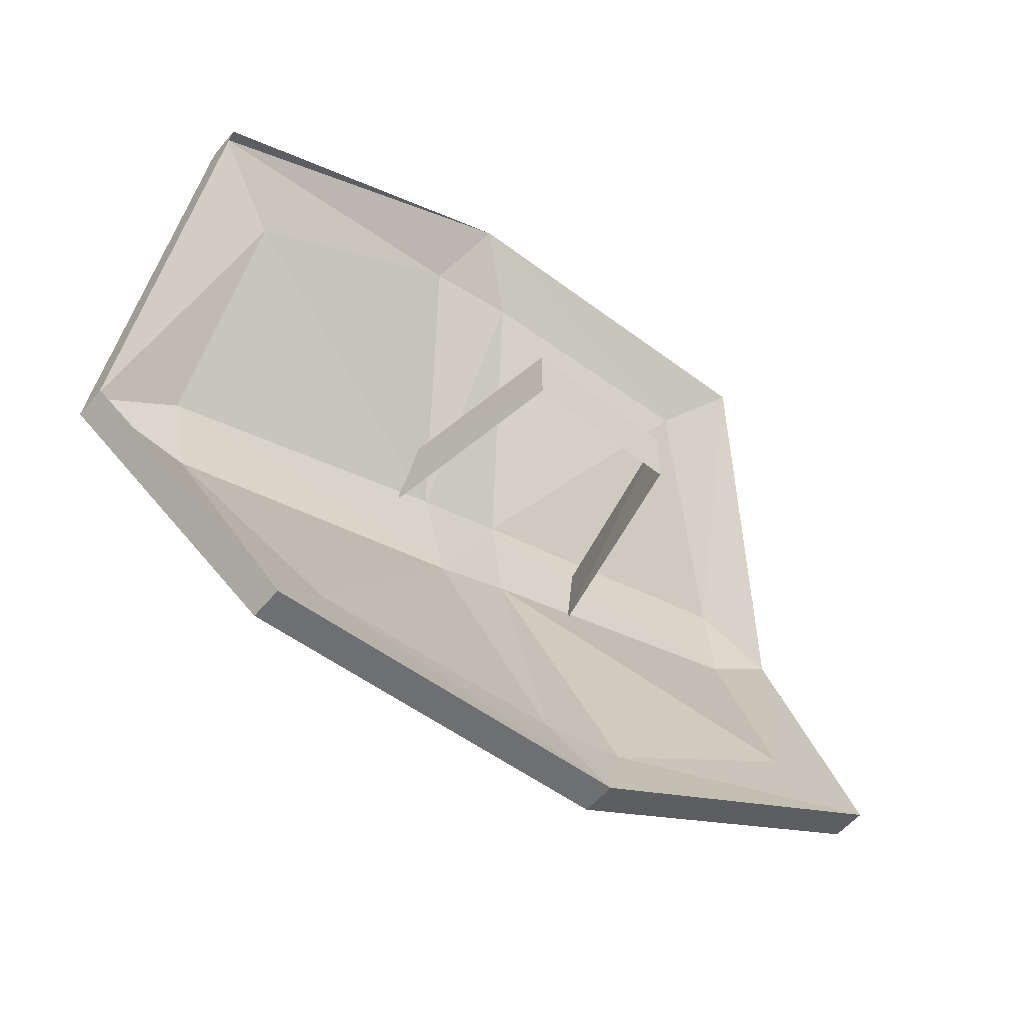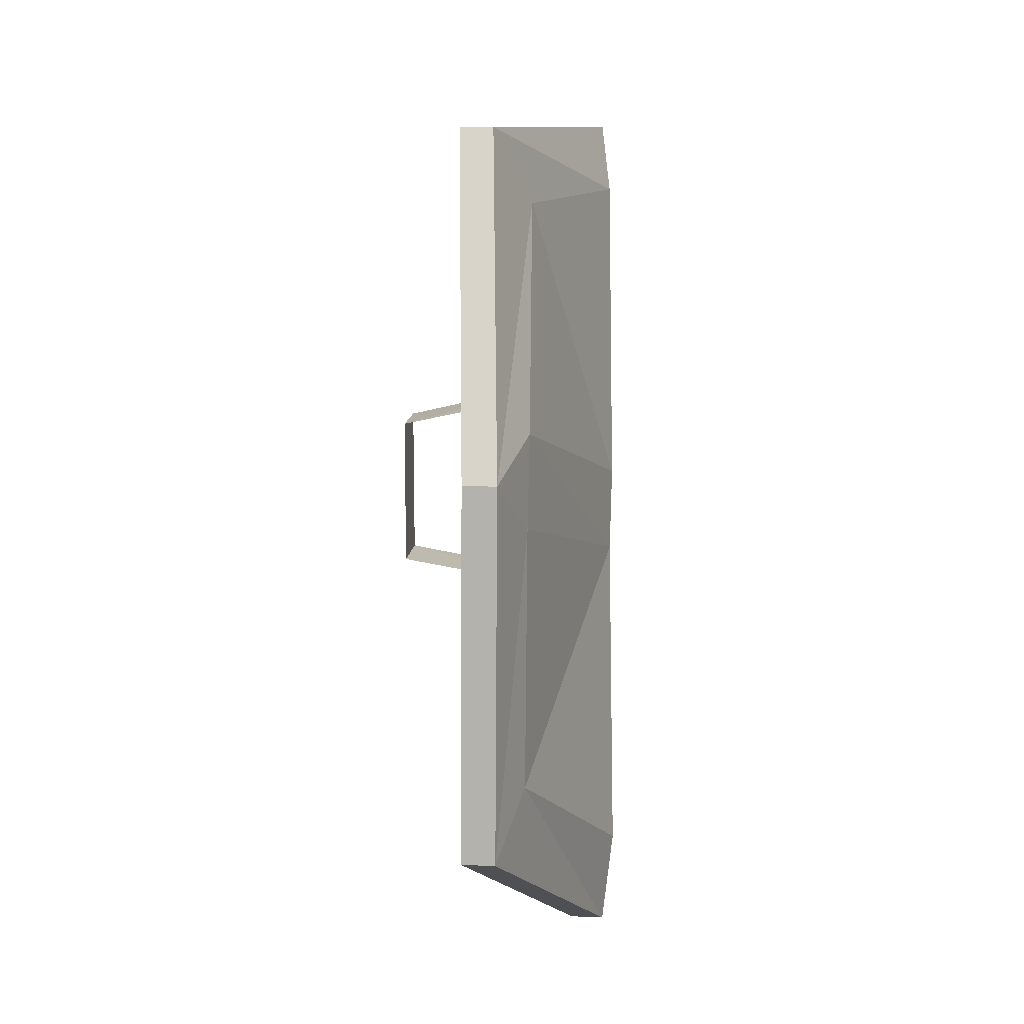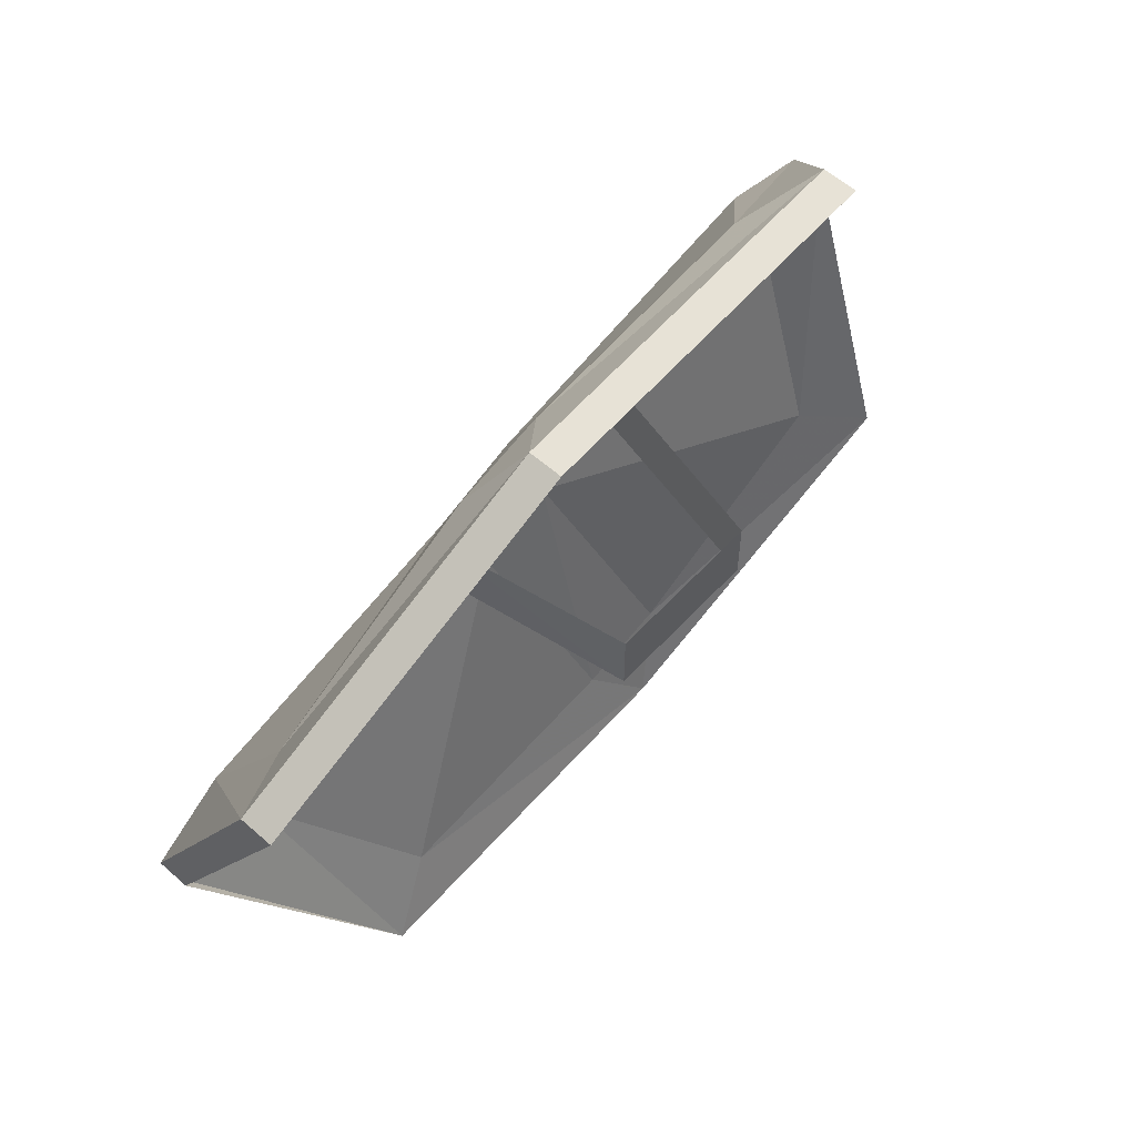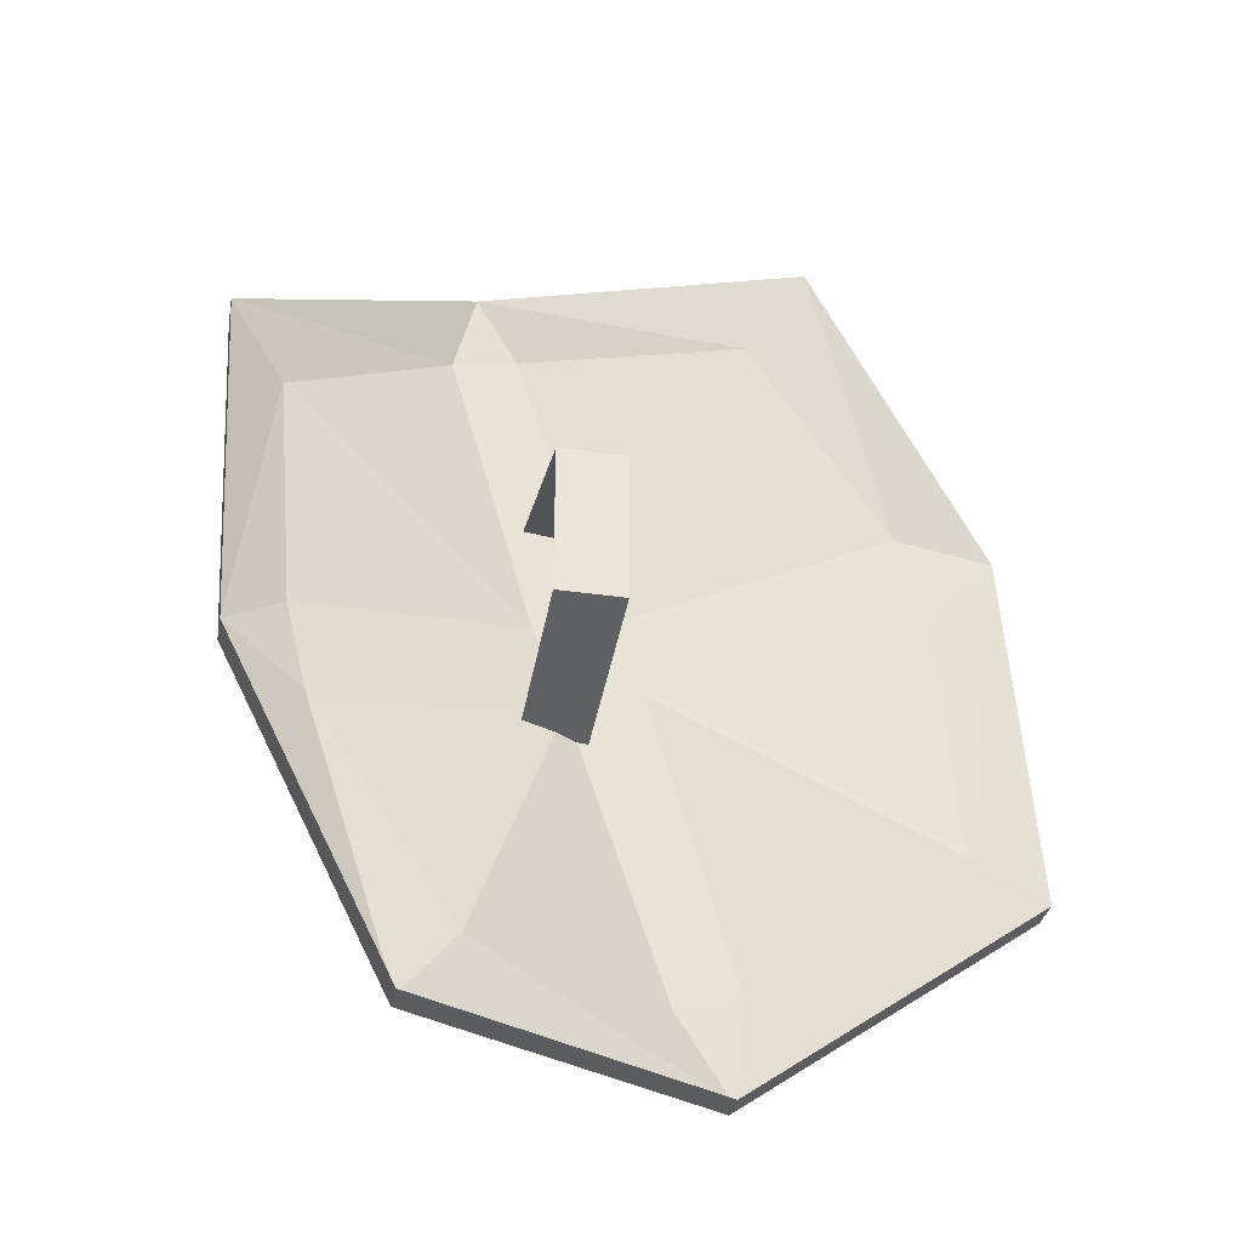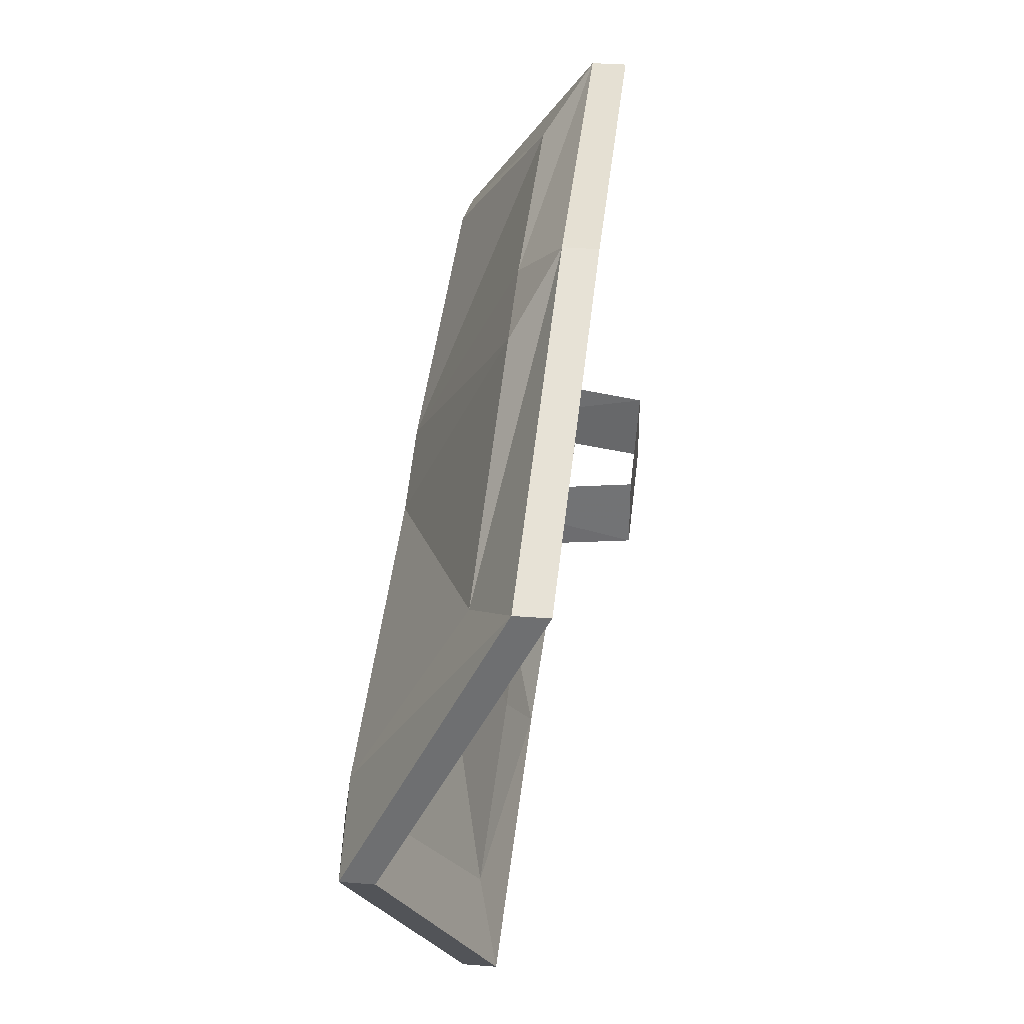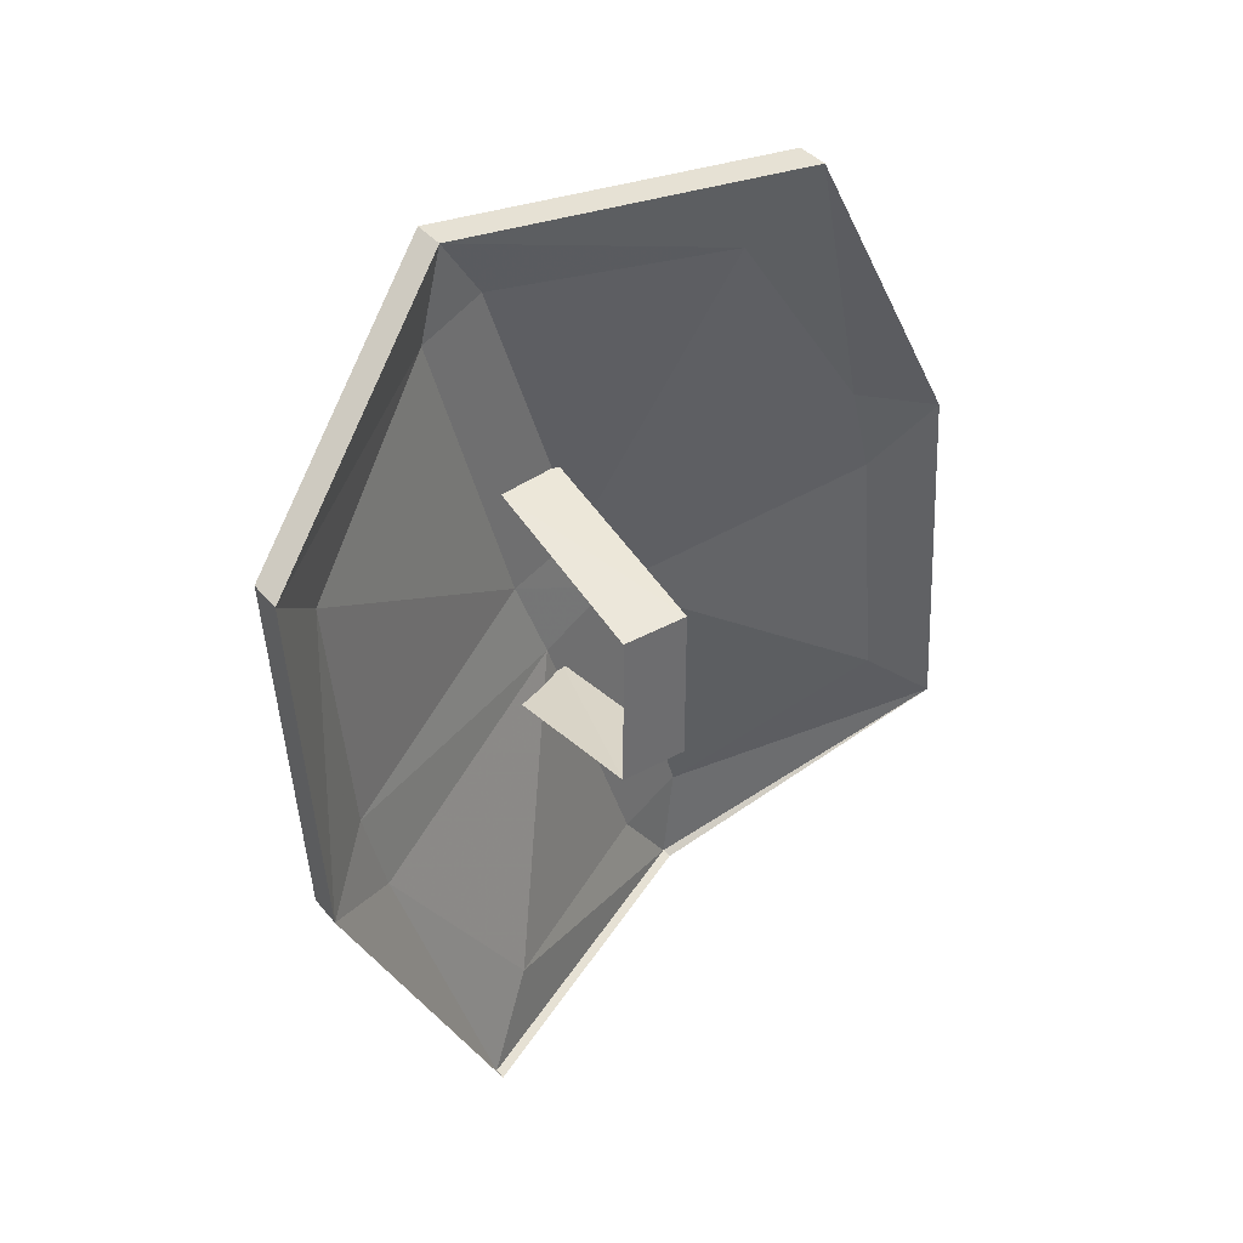
<metadata>
{"format":"obj","ext":"obj","renderer":"f3d","projection":"perspective","resolution":1024,"background":"white","views":[{"elev":-56.6,"azim":-129.4,"up":"+Y"},{"elev":12.7,"azim":5.7,"up":"+Z"},{"elev":58.7,"azim":-137.8,"up":"+Y"},{"elev":-34.7,"azim":-101.1,"up":"+Z"},{"elev":34.6,"azim":-174.0,"up":"+Y"},{"elev":39.0,"azim":-124.9,"up":"+Z"}]}
</metadata>
<code>
v 0.1875 -0.7969 -0.04688
v 0.1875 -0.7969 0.0625
v 0.1875 -0.75 0.0625
v 0.1875 -0.75 -0.04688
v 0.3281 -0.7969 -0.07031
v 0.3203 -0.75 -0.07031
v 0.3203 -0.75 0.09375
v 0.3281 -0.7969 0.09375
v 0.2891 -1.062 0.07031
v 0.2656 -1.062 0.07031
v 0.2656 -1.078 -0.1875
v 0.2891 -1.078 -0.1875
v 0.3047 -1.016 0.03125
v 0.3047 -1 0.09375
v 0.2969 -0.8984 0.2422
v 0.2734 -0.9375 0.2969
v 0.25 -0.9375 0.2969
v 0.2812 -1 0.09375
v 0.2812 -1.016 0.03125
v 0.2812 -1.031 -0.1484
v 0.3359 -0.8984 -0.2344
v 0.3359 -0.8906 -0.3047
v 0.3281 -0.8516 -0.25
v 0.25 -0.7109 -0.25
v 0.2266 -0.6719 -0.3047
v 0.2422 -0.6094 -0.1016
v 0.2109 -0.5547 -0.07812
v 0.2422 -0.5938 -0.03906
v 0.2422 -0.5781 0.1328
v 0.2109 -0.5391 0.1719
v 0.2344 -0.5547 -0.07812
v 0.2422 -0.6719 -0.3047
v 0.2188 -0.6719 -0.3047
v 0.3516 -0.8906 -0.3047
v 0.3281 -0.8906 -0.3047
v 0.3359 -0.7109 0.2891
v 0.3125 -0.7109 0.2891
v 0.3438 -0.7422 0.2422
v 0.3359 -0.6953 0.2266
v 0.2656 -0.5781 0.1328
v 0.2344 -0.5391 0.1719
v 0.3125 -0.6953 0.2266
v 0.3203 -0.7422 0.2422
v 0.2734 -0.8984 0.2422
v 0.3281 -0.8125 0.03125
v 0.3281 -0.8359 -0.02344
v 0.3203 -0.7812 -0.04688
v 0.3203 -0.7578 0.01562
v 0.2656 -0.5938 -0.03906
v 0.2656 -0.6094 -0.1016
v 0.2734 -0.7109 -0.25
v 0.3516 -0.8516 -0.25
v 0.3594 -0.8984 -0.2344
v 0.3047 -1.031 -0.1484
v 0.3516 -0.8359 -0.02344
v 0.3516 -0.8125 0.03125
v 0.3438 -0.7578 0.01562
v 0.3438 -0.7812 -0.04688
f 1 2 3
f 1 3 4
f 1 4 5
f 1 5 6
f 1 6 4
f 4 6 5
f 7 3 2
f 7 2 8
f 7 8 3
f 3 8 2
f 9 10 11
f 9 11 12
f 9 12 13
f 9 13 14
f 9 14 15
f 9 15 16
f 9 16 10
f 10 16 17
f 10 17 18
f 10 18 19
f 10 19 20
f 10 20 11
f 11 20 21
f 11 21 22
f 22 21 23
f 22 23 24
f 22 24 25
f 25 24 26
f 25 26 27
f 27 26 28
f 27 28 29
f 27 29 30
f 27 30 31
f 27 31 32
f 27 32 33
f 33 32 34
f 33 34 35
f 35 34 12
f 35 12 11
f 36 37 17
f 36 17 16
f 36 16 38
f 36 38 39
f 36 39 40
f 36 40 41
f 36 41 37
f 37 41 30
f 37 30 42
f 37 42 43
f 37 43 44
f 37 44 17
f 17 44 18
f 18 45 19
f 19 45 46
f 21 46 23
f 23 46 47
f 26 47 28
f 28 47 48
f 29 42 30
f 31 30 41
f 31 41 49
f 31 49 50
f 31 50 51
f 31 51 32
f 32 51 52
f 32 52 34
f 34 52 53
f 34 53 54
f 34 54 12
f 12 54 13
f 13 55 14
f 14 55 56
f 15 38 16
f 57 39 38
f 57 38 56
f 57 56 58
f 57 58 50
f 57 50 49
f 58 56 55
f 58 55 52
f 55 53 52
f 49 41 40
f 43 42 48
f 43 48 45
f 46 45 48
f 46 48 47
f 18 44 45
f 19 46 20
f 20 46 21
f 23 47 24
f 24 47 26
f 28 48 29
f 29 48 42
f 13 54 55
f 14 56 15
f 15 56 38
f 57 49 40
f 57 40 39
f 58 52 51
f 58 51 50
f 53 55 54
f 43 45 44

</code>
